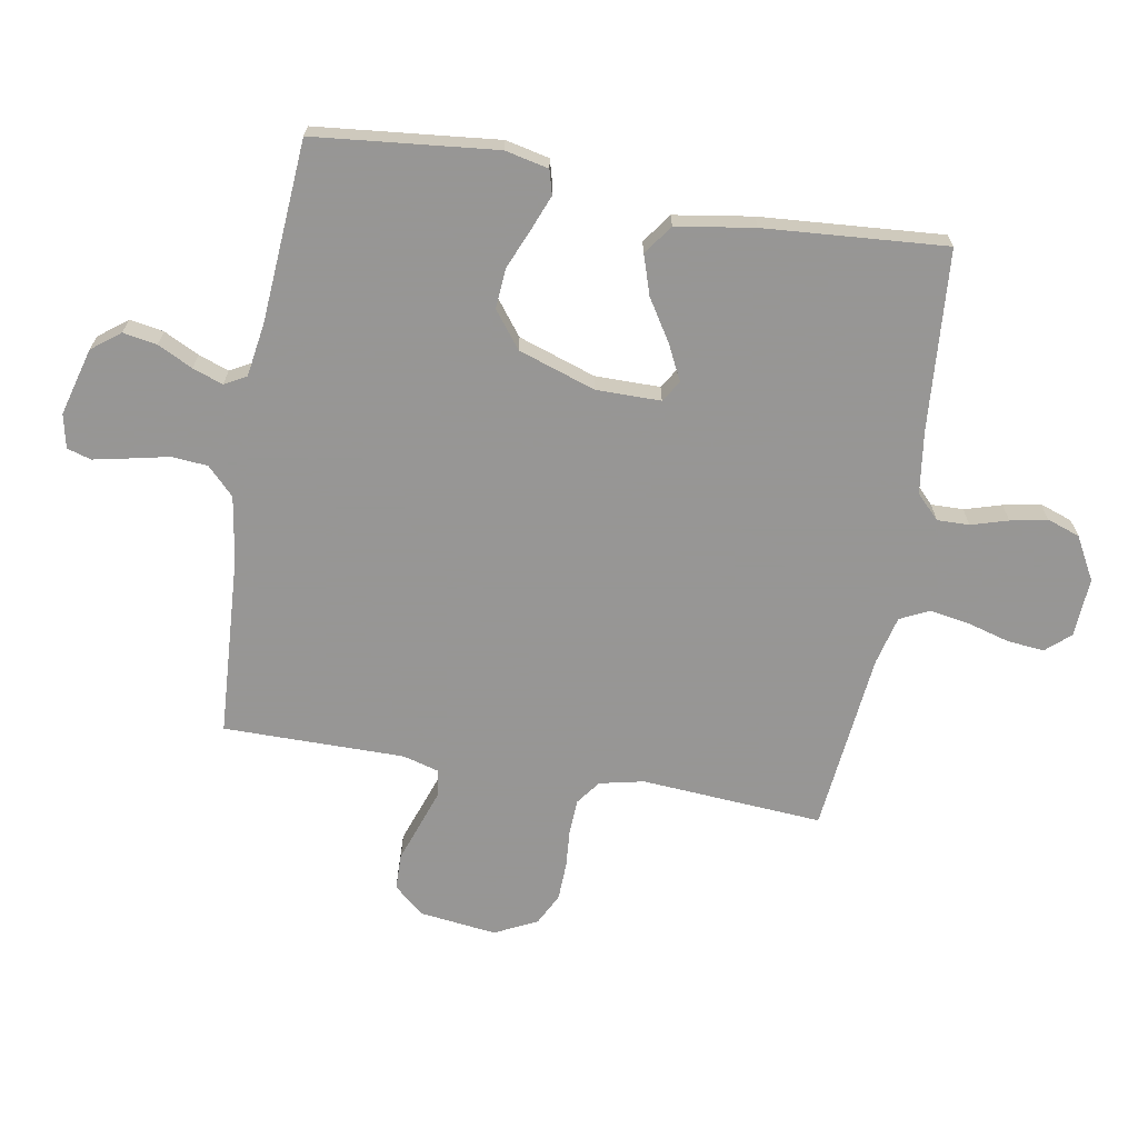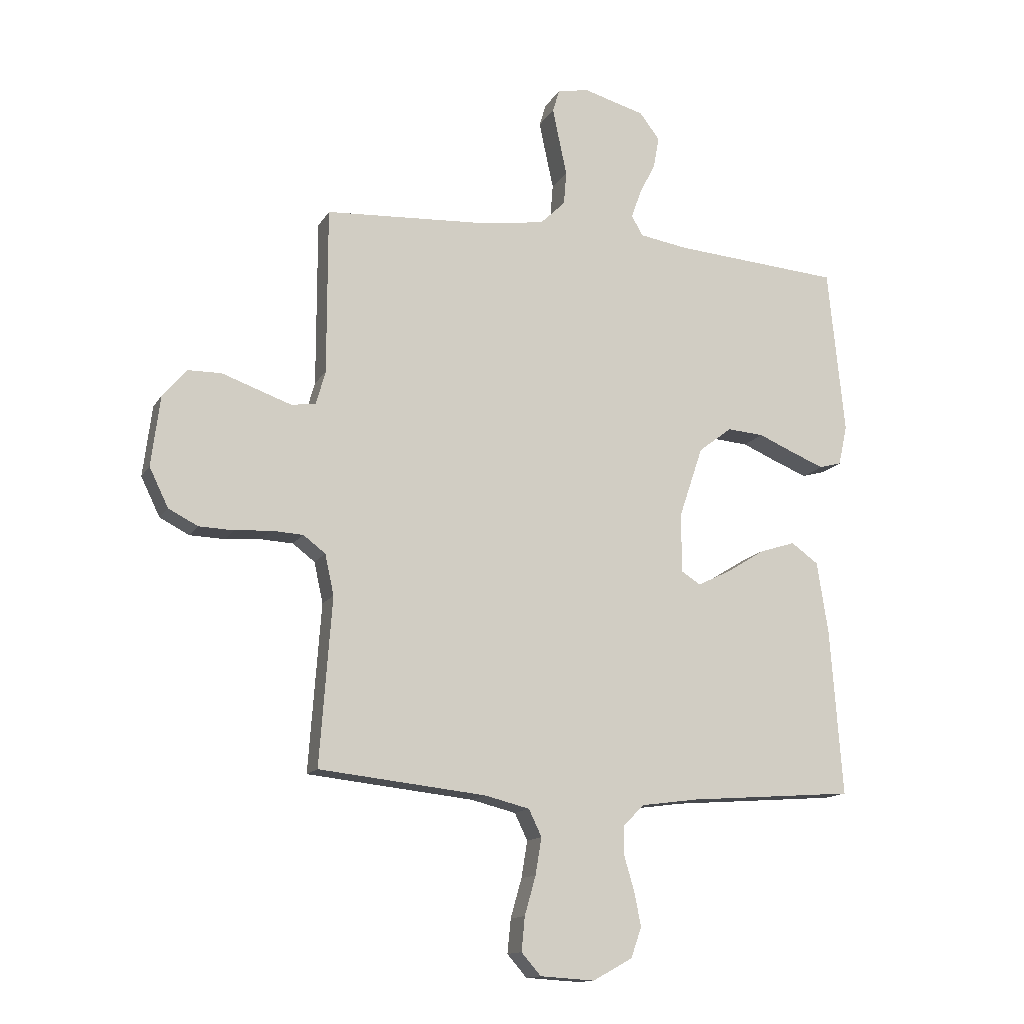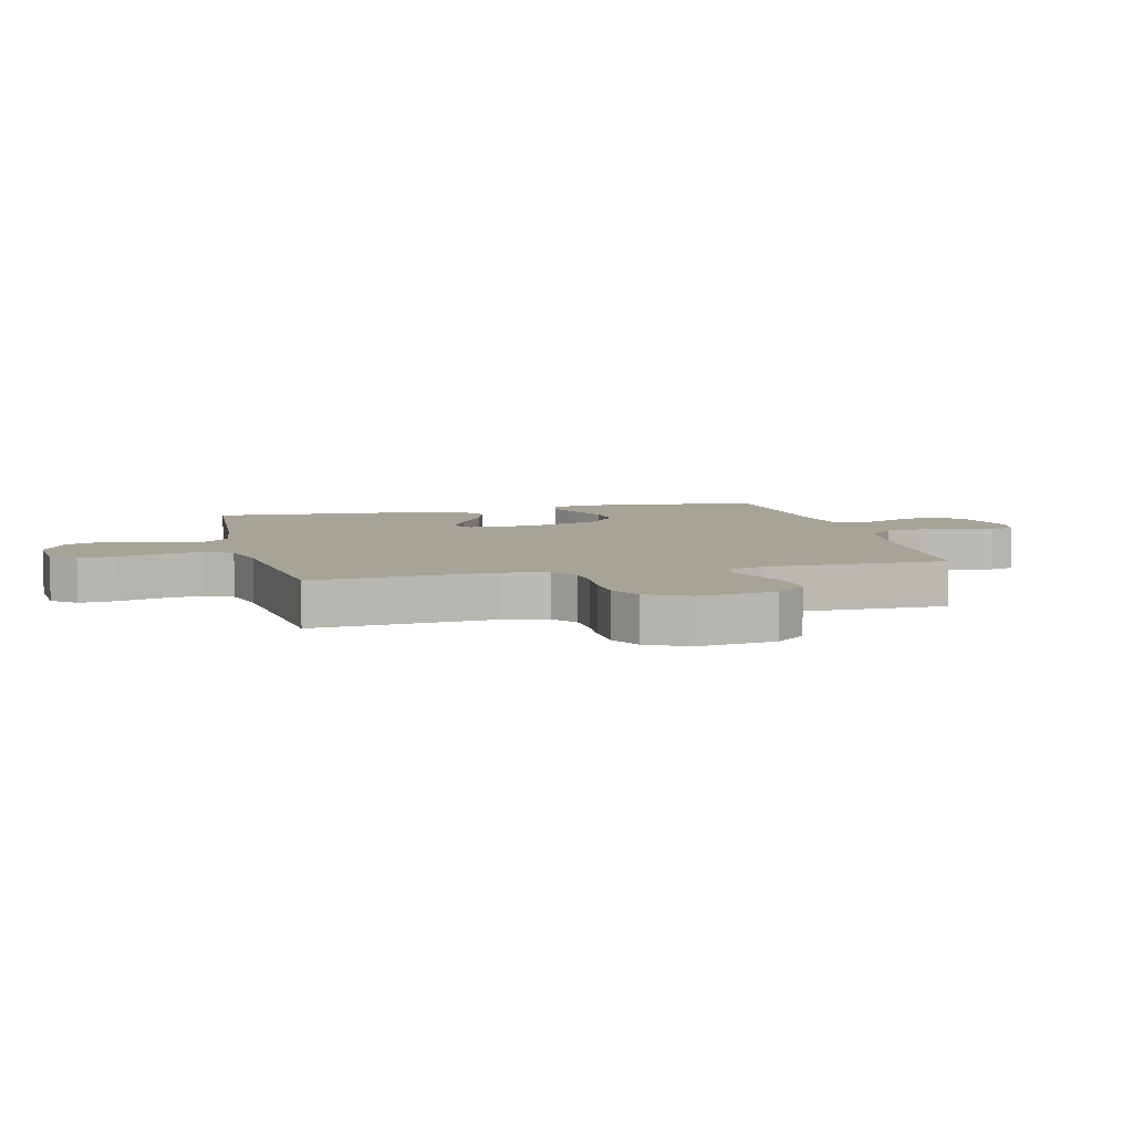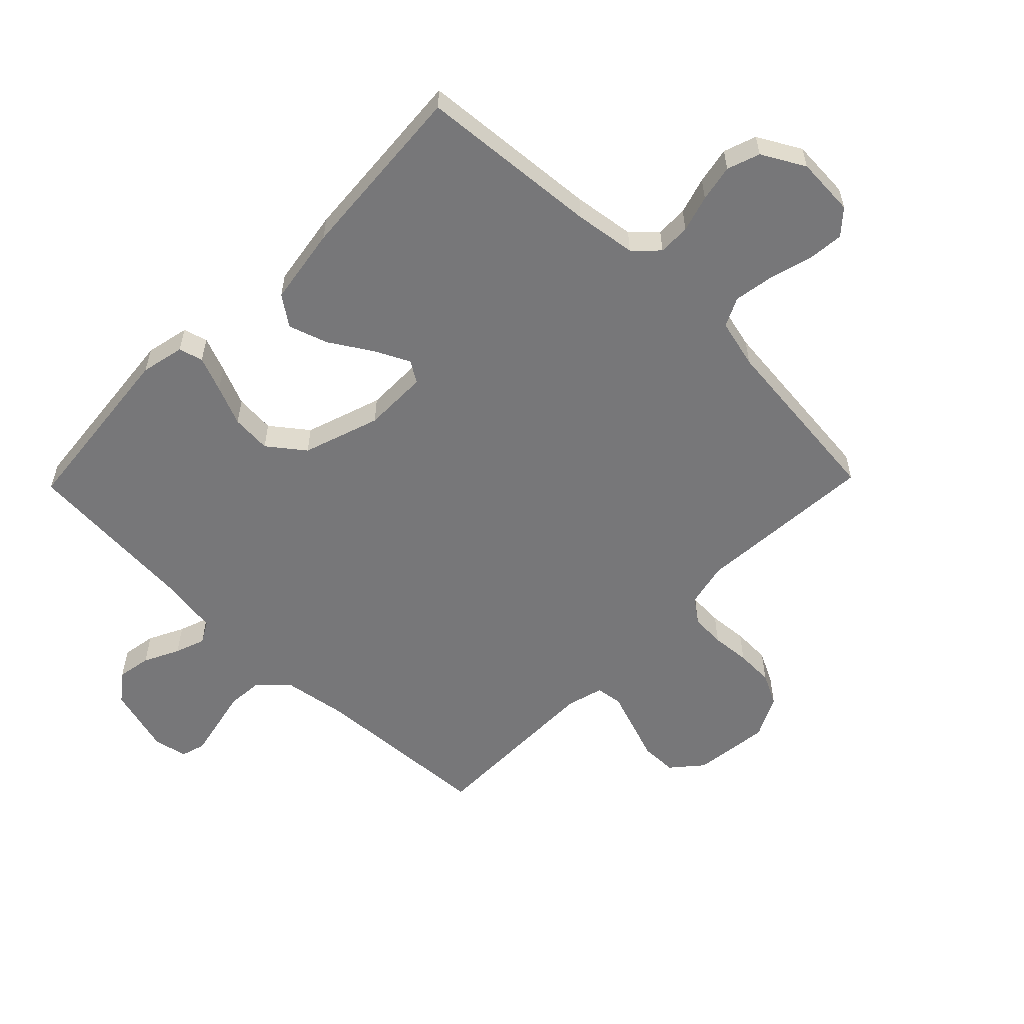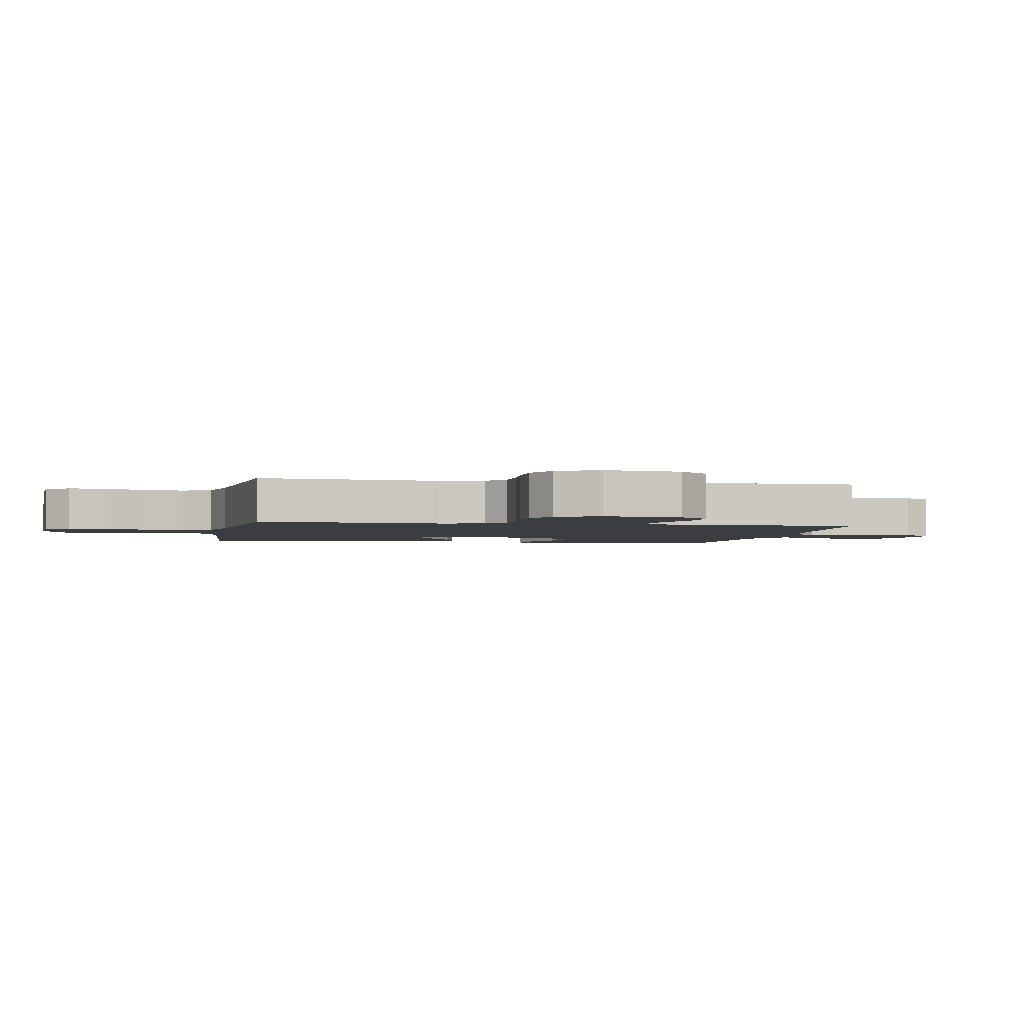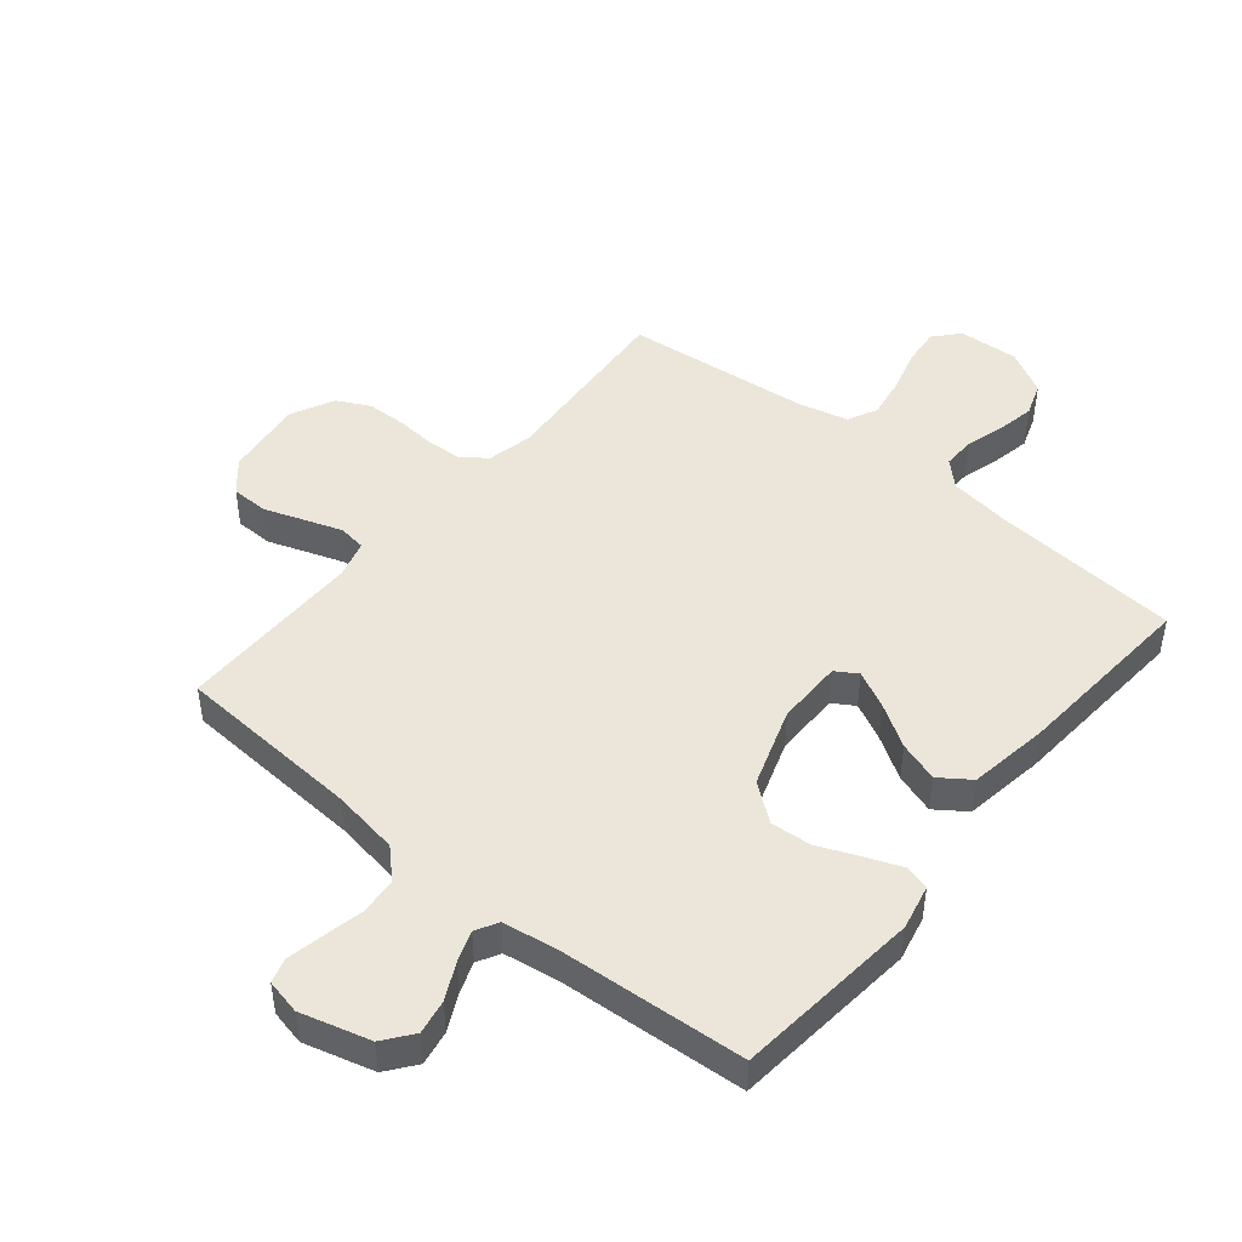
<metadata>
{"format":"obj","ext":"obj","renderer":"f3d","projection":"perspective","resolution":1024,"background":"white","views":[{"elev":-67.8,"azim":80.2,"up":"+Y"},{"elev":-13.8,"azim":-20.3,"up":"+Z"},{"elev":6.7,"azim":-104.1,"up":"+Y"},{"elev":-57.2,"azim":135.8,"up":"+Y"},{"elev":-2.5,"azim":-100.7,"up":"+Y"},{"elev":46.8,"azim":39.6,"up":"+Y"}]}
</metadata>
<code>
v 0.5 0.07 0.5
v 0.53 0.07 0.2
v 0.514 0.07 0.128
v 0.474 0.07 0.117
v 0.416 0.07 0.14
v 0.35 0.07 0.168
v 0.284 0.07 0.173
v 0.224 0.07 0.127
v 0.181 0.07 0
v 0.181 0.07 -0.107
v 0.216 0.07 -0.129
v 0.275 0.07 -0.1
v 0.344 0.07 -0.057
v 0.409 0.07 -0.036
v 0.458 0.07 -0.071
v 0.478 0.07 -0.2
v 0.5 0.07 -0.5
v 0.2 0.07 -0.523
v 0.098 0.07 -0.537
v 0.059 0.07 -0.575
v 0.06 0.07 -0.628
v 0.078 0.07 -0.689
v 0.09 0.07 -0.75
v 0.071 0.07 -0.804
v 0 0.07 -0.843
v -0.098 0.07 -0.837
v -0.133 0.07 -0.797
v -0.127 0.07 -0.736
v -0.107 0.07 -0.666
v -0.096 0.07 -0.6
v -0.119 0.07 -0.552
v -0.2 0.07 -0.532
v -0.5 0.07 -0.5
v -0.478 0.07 -0.2
v -0.494 0.07 -0.127
v -0.534 0.07 -0.097
v -0.591 0.07 -0.094
v -0.655 0.07 -0.099
v -0.718 0.07 -0.097
v -0.771 0.07 -0.07
v -0.805 0.07 0
v -0.789 0.07 0.127
v -0.746 0.07 0.177
v -0.686 0.07 0.178
v -0.621 0.07 0.155
v -0.561 0.07 0.134
v -0.517 0.07 0.14
v -0.5 0.07 0.2
v -0.5 0.07 0.5
v -0.2 0.07 0.518
v -0.092 0.07 0.535
v -0.047 0.07 0.579
v -0.042 0.07 0.639
v -0.056 0.07 0.704
v -0.068 0.07 0.762
v -0.056 0.07 0.802
v 0 0.07 0.814
v 0.112 0.07 0.783
v 0.148 0.07 0.736
v 0.138 0.07 0.68
v 0.109 0.07 0.622
v 0.091 0.07 0.572
v 0.111 0.07 0.536
v 0.2 0.07 0.522
v 0.5 0 0.5
v 0.53 0 0.2
v 0.514 0 0.128
v 0.474 0 0.117
v 0.416 0 0.14
v 0.35 0 0.168
v 0.284 0 0.173
v 0.224 0 0.127
v 0.181 0 0
v 0.181 0 -0.107
v 0.216 0 -0.129
v 0.275 0 -0.1
v 0.344 0 -0.057
v 0.409 0 -0.036
v 0.458 0 -0.071
v 0.478 0 -0.2
v 0.5 0 -0.5
v 0.2 0 -0.523
v 0.098 0 -0.537
v 0.059 0 -0.575
v 0.06 0 -0.628
v 0.078 0 -0.689
v 0.09 0 -0.75
v 0.071 0 -0.804
v 0 0 -0.843
v -0.098 0 -0.837
v -0.133 0 -0.797
v -0.127 0 -0.736
v -0.107 0 -0.666
v -0.096 0 -0.6
v -0.119 0 -0.552
v -0.2 0 -0.532
v -0.5 0 -0.5
v -0.478 0 -0.2
v -0.494 0 -0.127
v -0.534 0 -0.097
v -0.591 0 -0.094
v -0.655 0 -0.099
v -0.718 0 -0.097
v -0.771 0 -0.07
v -0.805 0 0
v -0.789 0 0.127
v -0.746 0 0.177
v -0.686 0 0.178
v -0.621 0 0.155
v -0.561 0 0.134
v -0.517 0 0.14
v -0.5 0 0.2
v -0.5 0 0.5
v -0.2 0 0.518
v -0.092 0 0.535
v -0.047 0 0.579
v -0.042 0 0.639
v -0.056 0 0.704
v -0.068 0 0.762
v -0.056 0 0.802
v 0 0 0.814
v 0.112 0 0.783
v 0.148 0 0.736
v 0.138 0 0.68
v 0.109 0 0.622
v 0.091 0 0.572
v 0.111 0 0.536
v 0.2 0 0.522
f 59 60 61
f 58 59 61
f 57 58 61
f 56 57 61
f 55 56 61
f 54 55 61
f 53 54 61
f 52 53 61 62
f 51 52 62 63
f 48 49 50
f 51 63 64
f 50 51 64
f 48 50 64
f 47 48 64
f 43 44 45
f 42 43 45
f 41 42 45
f 40 41 45
f 39 40 45
f 38 39 45
f 37 38 45
f 36 37 45 46
f 35 36 46 47
f 32 33 34
f 35 47 64
f 34 35 64
f 32 34 64
f 31 32 64
f 27 28 29
f 26 27 29
f 25 26 29
f 24 25 29
f 23 24 29
f 22 23 29
f 21 22 29
f 20 21 29 30
f 30 31 64
f 20 30 64
f 19 20 64
f 16 17 18
f 15 16 18
f 14 15 18
f 13 14 18
f 12 13 18
f 11 12 18 19
f 4 5 6
f 3 4 6
f 2 3 6
f 1 2 6
f 64 1 6
f 64 6 7
f 10 11 19
f 9 10 19
f 9 19 64
f 8 9 64
f 7 8 64
f 125 124 123
f 125 123 122
f 125 122 121
f 125 121 120
f 125 120 119
f 125 119 118
f 125 118 117
f 126 125 117 116
f 127 126 116 115
f 114 113 112
f 128 127 115
f 128 115 114
f 128 114 112
f 128 112 111
f 109 108 107
f 109 107 106
f 109 106 105
f 109 105 104
f 109 104 103
f 109 103 102
f 109 102 101
f 110 109 101 100
f 111 110 100 99
f 98 97 96
f 128 111 99
f 128 99 98
f 128 98 96
f 128 96 95
f 93 92 91
f 93 91 90
f 93 90 89
f 93 89 88
f 93 88 87
f 93 87 86
f 93 86 85
f 94 93 85 84
f 128 95 94
f 128 94 84
f 128 84 83
f 82 81 80
f 82 80 79
f 82 79 78
f 82 78 77
f 82 77 76
f 83 82 76 75
f 70 69 68
f 70 68 67
f 70 67 66
f 70 66 65
f 70 65 128
f 71 70 128
f 83 75 74
f 83 74 73
f 128 83 73
f 128 73 72
f 128 72 71
f 1 65 66 2
f 2 66 67 3
f 3 67 68 4
f 4 68 69 5
f 5 69 70 6
f 6 70 71 7
f 7 71 72 8
f 8 72 73 9
f 9 73 74 10
f 10 74 75 11
f 11 75 76 12
f 12 76 77 13
f 13 77 78 14
f 14 78 79 15
f 15 79 80 16
f 16 80 81 17
f 17 81 82 18
f 18 82 83 19
f 19 83 84 20
f 20 84 85 21
f 21 85 86 22
f 22 86 87 23
f 23 87 88 24
f 24 88 89 25
f 25 89 90 26
f 26 90 91 27
f 27 91 92 28
f 28 92 93 29
f 29 93 94 30
f 30 94 95 31
f 31 95 96 32
f 32 96 97 33
f 33 97 98 34
f 34 98 99 35
f 35 99 100 36
f 36 100 101 37
f 37 101 102 38
f 38 102 103 39
f 39 103 104 40
f 40 104 105 41
f 41 105 106 42
f 42 106 107 43
f 43 107 108 44
f 44 108 109 45
f 45 109 110 46
f 46 110 111 47
f 47 111 112 48
f 48 112 113 49
f 49 113 114 50
f 50 114 115 51
f 51 115 116 52
f 52 116 117 53
f 53 117 118 54
f 54 118 119 55
f 55 119 120 56
f 56 120 121 57
f 57 121 122 58
f 58 122 123 59
f 59 123 124 60
f 60 124 125 61
f 61 125 126 62
f 62 126 127 63
f 63 127 128 64
f 64 128 65 1

</code>
